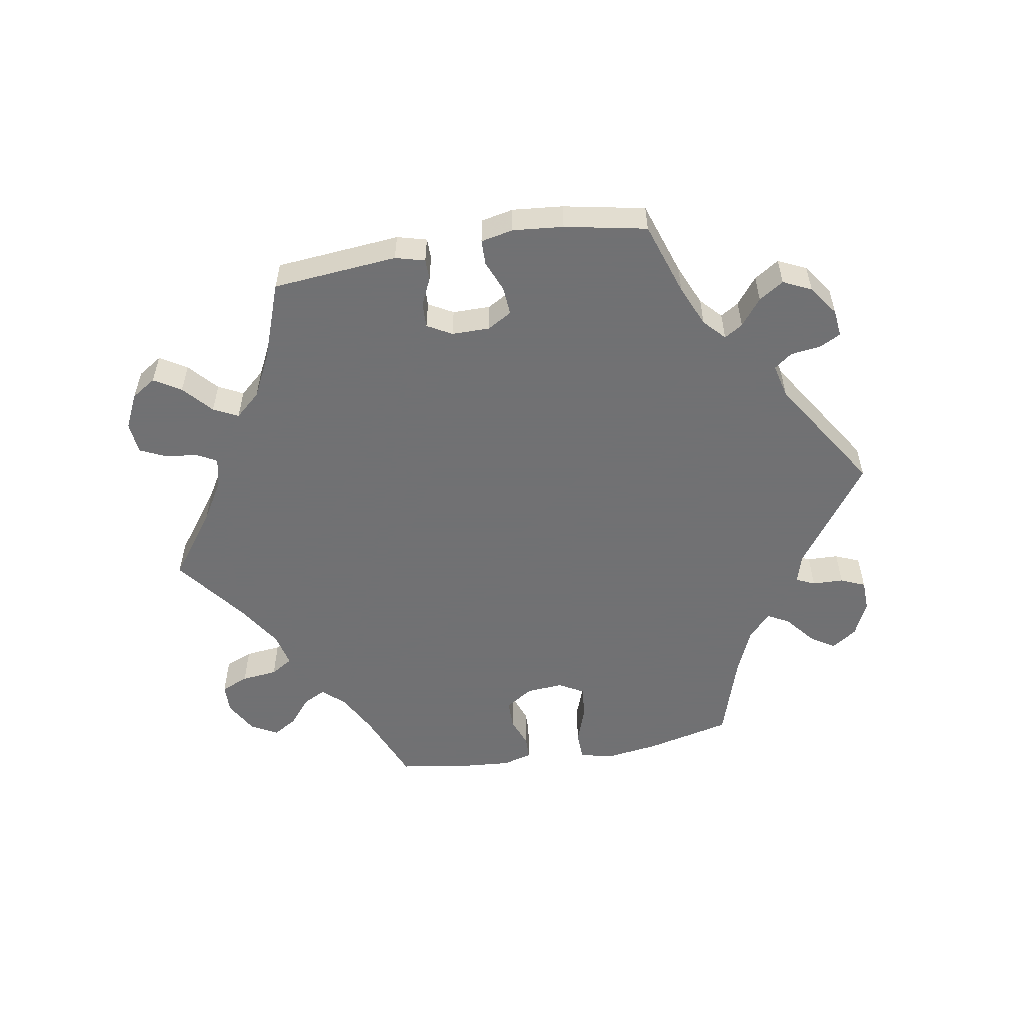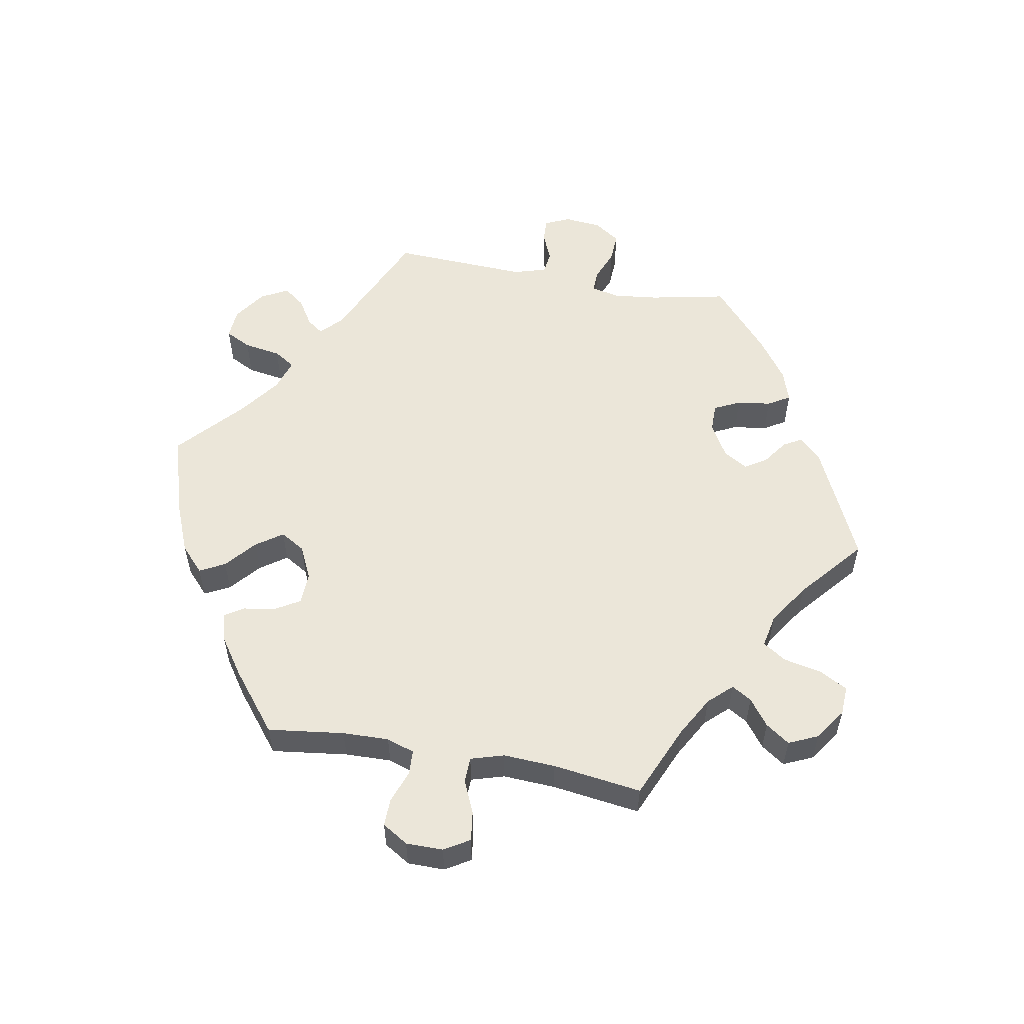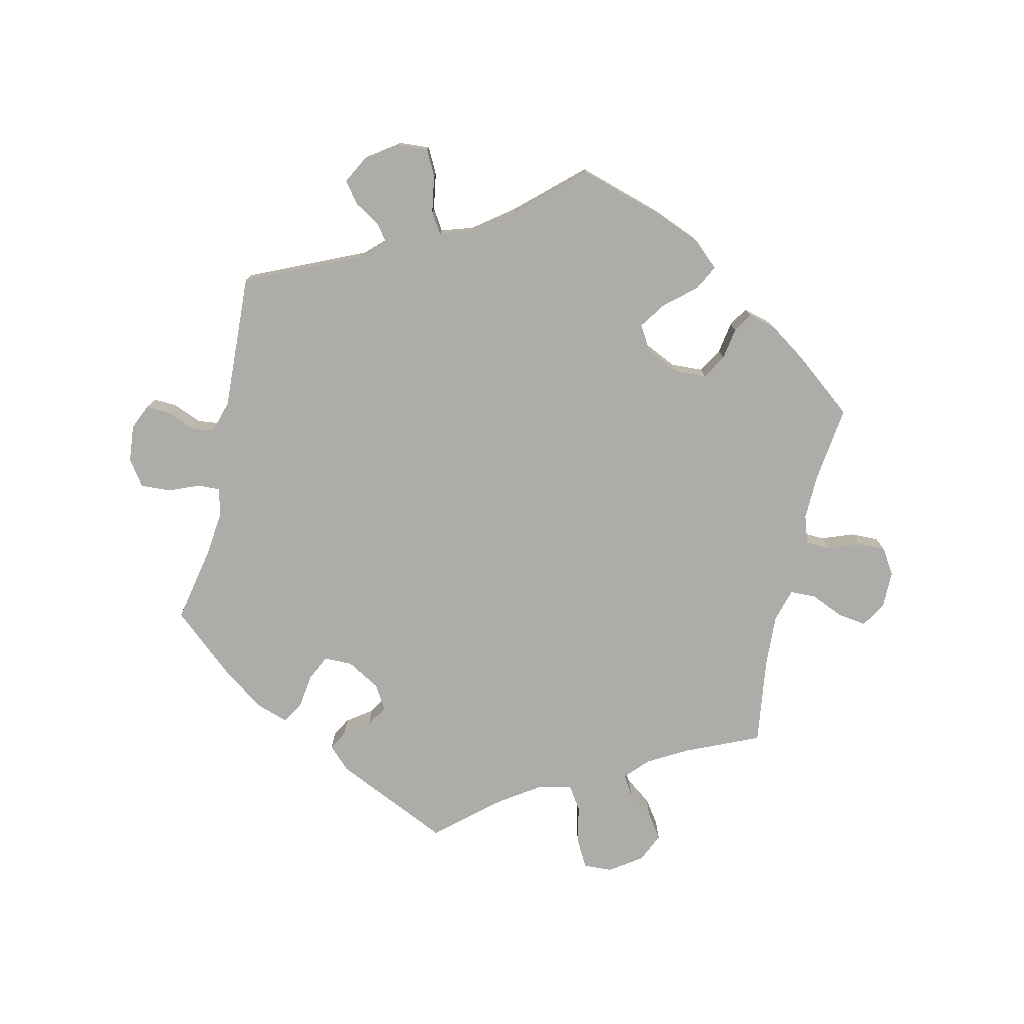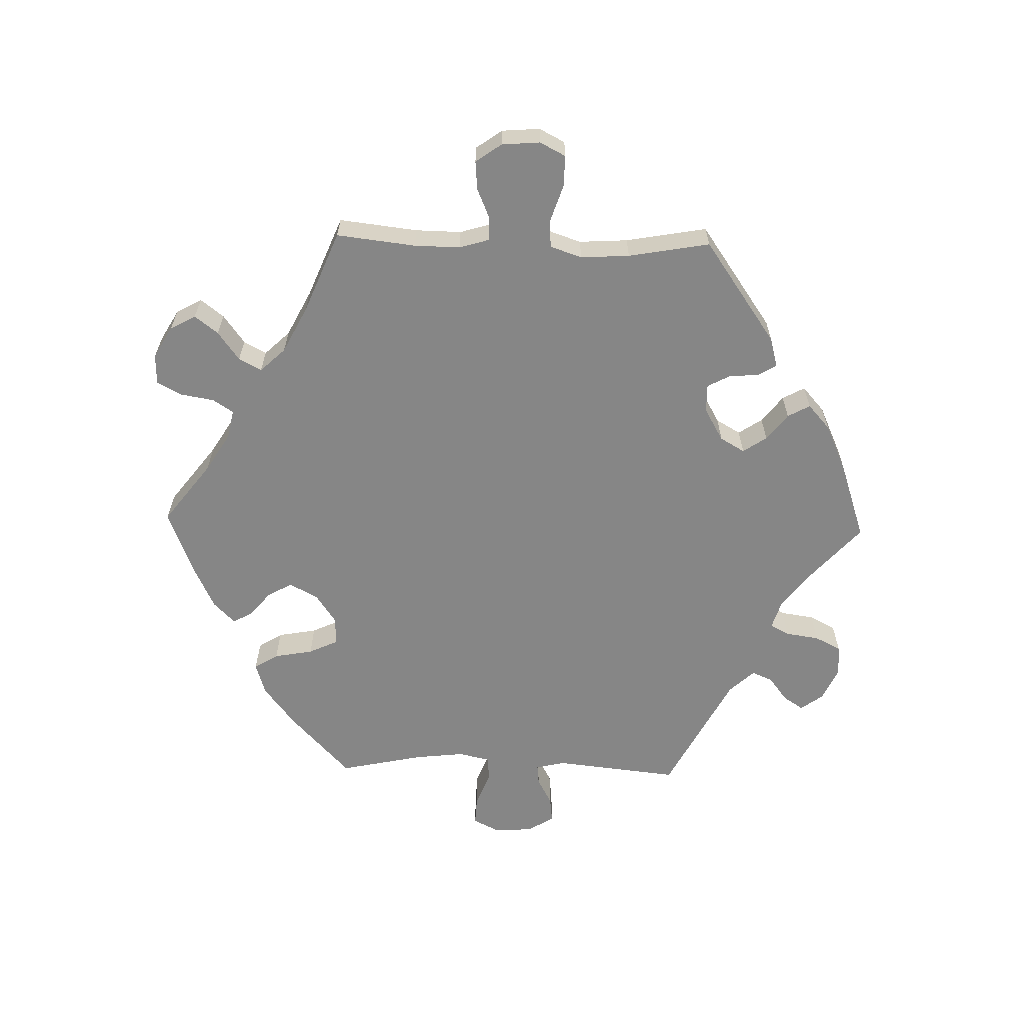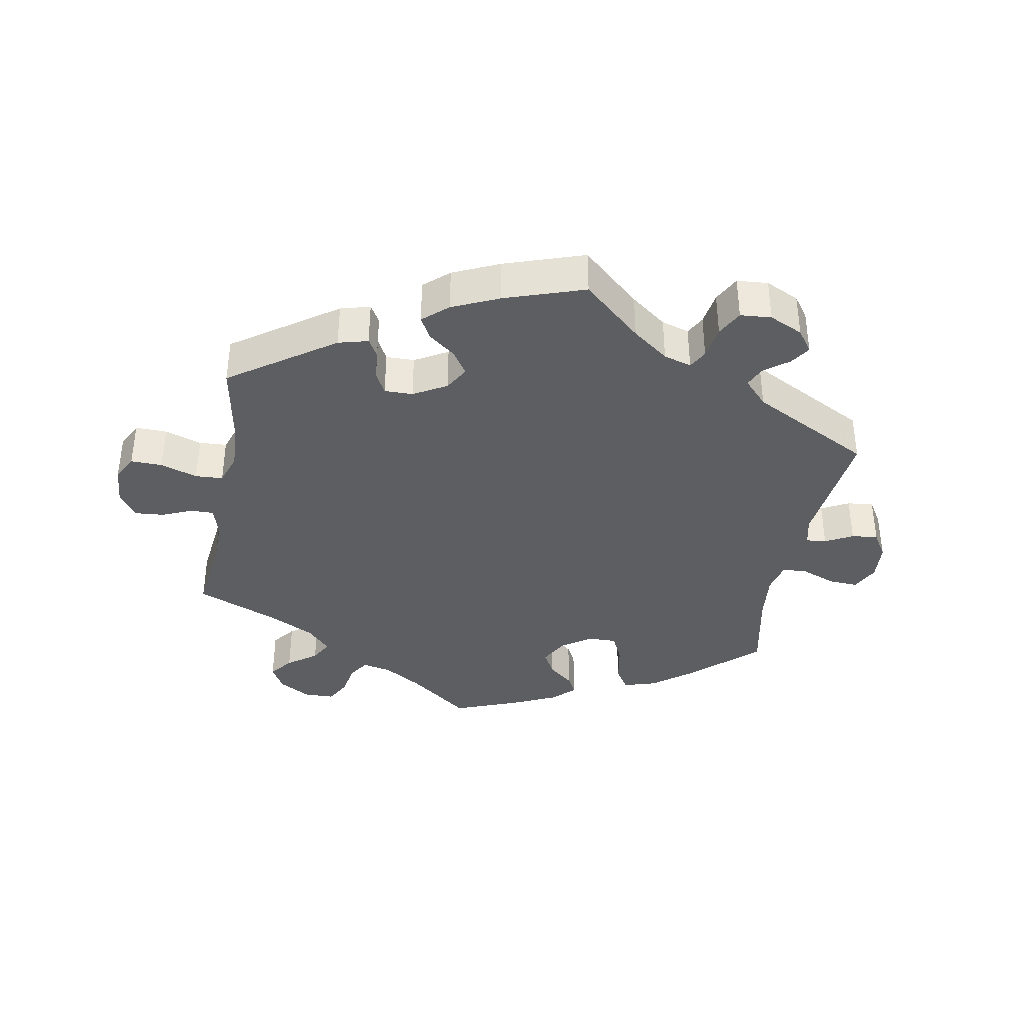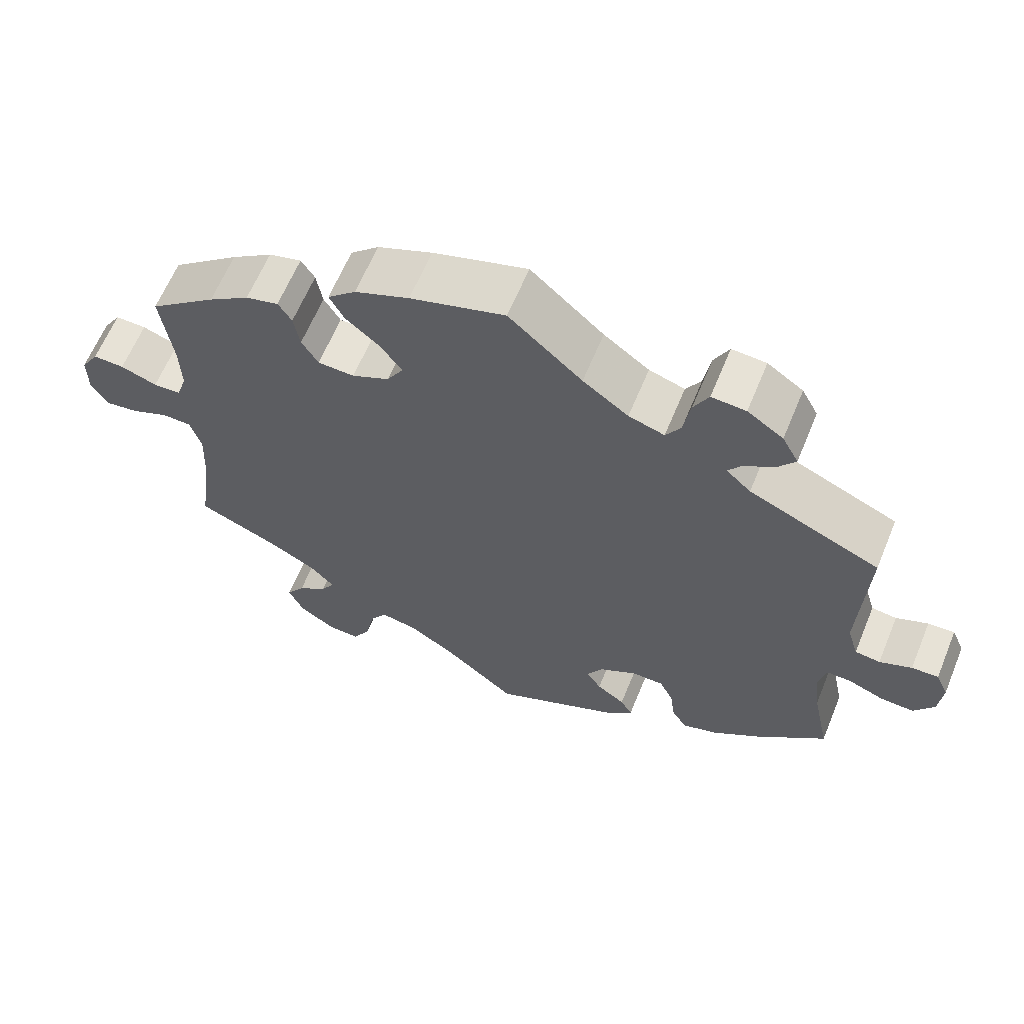
<metadata>
{"format":"obj","ext":"obj","renderer":"f3d","projection":"perspective","resolution":1024,"background":"white","views":[{"elev":-55.3,"azim":-140.2,"up":"+Y"},{"elev":55.3,"azim":100.4,"up":"+Y"},{"elev":-77.0,"azim":-12.6,"up":"+Y"},{"elev":-62.2,"azim":148.5,"up":"+Y"},{"elev":-37.6,"azim":-130.5,"up":"+Y"},{"elev":63.1,"azim":-157.6,"up":"+Z"}]}
</metadata>
<code>
v -0.173 0.07 -0.497
v -0.206 0.07 -0.464
v -0.19 0.07 -0.436
v -0.152 0.07 -0.409
v -0.132 0.07 -0.377
v -0.154 0.07 -0.34
v -0.204 0.07 -0.311
v -0.247 0.07 -0.311
v -0.266 0.07 -0.35
v -0.273 0.07 -0.401
v -0.293 0.07 -0.434
v -0.341 0.07 -0.418
v -0.404 0.07 -0.373
v -0.5 0.07 -0.289
v -0.476 0.07 -0.173
v -0.468 0.07 -0.105
v -0.478 0.07 -0.062
v -0.511 0.07 -0.063
v -0.559 0.07 -0.082
v -0.604 0.07 -0.084
v -0.631 0.07 -0.045
v -0.636 0.07 0.011
v -0.619 0.07 0.049
v -0.583 0.07 0.047
v -0.54 0.07 0.029
v -0.506 0.07 0.033
v -0.491 0.07 0.083
v -0.5 0.07 0.289
v -0.324 0.07 0.367
v -0.291 0.07 0.398
v -0.309 0.07 0.423
v -0.349 0.07 0.448
v -0.373 0.07 0.48
v -0.351 0.07 0.521
v -0.303 0.07 0.554
v -0.257 0.07 0.557
v -0.237 0.07 0.518
v -0.228 0.07 0.462
v -0.208 0.07 0.43
v -0.16 0.07 0.445
v -0.099 0.07 0.49
v -0.001 0.07 0.578
v 0.126 0.07 0.539
v 0.199 0.07 0.509
v 0.237 0.07 0.474
v 0.217 0.07 0.436
v 0.171 0.07 0.397
v 0.143 0.07 0.357
v 0.165 0.07 0.32
v 0.215 0.07 0.296
v 0.264 0.07 0.298
v 0.286 0.07 0.335
v 0.294 0.07 0.383
v 0.312 0.07 0.412
v 0.356 0.07 0.4
v 0.411 0.07 0.362
v 0.501 0.07 0.29
v 0.486 0.07 0.175
v 0.484 0.07 0.105
v 0.498 0.07 0.063
v 0.535 0.07 0.061
v 0.584 0.07 0.079
v 0.626 0.07 0.08
v 0.65 0.07 0.041
v 0.65 0.07 -0.015
v 0.627 0.07 -0.053
v 0.583 0.07 -0.047
v 0.533 0.07 -0.025
v 0.494 0.07 -0.026
v 0.479 0.07 -0.076
v 0.483 0.07 -0.155
v 0.501 0.07 -0.289
v 0.39 0.07 -0.337
v 0.329 0.07 -0.371
v 0.296 0.07 -0.406
v 0.314 0.07 -0.436
v 0.354 0.07 -0.466
v 0.379 0.07 -0.502
v 0.359 0.07 -0.546
v 0.311 0.07 -0.579
v 0.267 0.07 -0.581
v 0.244 0.07 -0.539
v 0.232 0.07 -0.481
v 0.209 0.07 -0.446
v 0.159 0.07 -0.456
v 0.097 0.07 -0.497
v 0.001 0.07 -0.578
v -0.173 0 -0.497
v -0.206 0 -0.464
v -0.19 0 -0.436
v -0.152 0 -0.409
v -0.132 0 -0.377
v -0.154 0 -0.34
v -0.204 0 -0.311
v -0.247 0 -0.311
v -0.266 0 -0.35
v -0.273 0 -0.401
v -0.293 0 -0.434
v -0.341 0 -0.418
v -0.404 0 -0.373
v -0.5 0 -0.289
v -0.476 0 -0.173
v -0.468 0 -0.105
v -0.478 0 -0.062
v -0.511 0 -0.063
v -0.559 0 -0.082
v -0.604 0 -0.084
v -0.631 0 -0.045
v -0.636 0 0.011
v -0.619 0 0.049
v -0.583 0 0.047
v -0.54 0 0.029
v -0.506 0 0.033
v -0.491 0 0.083
v -0.5 0 0.289
v -0.324 0 0.367
v -0.291 0 0.398
v -0.309 0 0.423
v -0.349 0 0.448
v -0.373 0 0.48
v -0.351 0 0.521
v -0.303 0 0.554
v -0.257 0 0.557
v -0.237 0 0.518
v -0.228 0 0.462
v -0.208 0 0.43
v -0.16 0 0.445
v -0.099 0 0.49
v -0.001 0 0.578
v 0.126 0 0.539
v 0.199 0 0.509
v 0.237 0 0.474
v 0.217 0 0.436
v 0.171 0 0.397
v 0.143 0 0.357
v 0.165 0 0.32
v 0.215 0 0.296
v 0.264 0 0.298
v 0.286 0 0.335
v 0.294 0 0.383
v 0.312 0 0.412
v 0.356 0 0.4
v 0.411 0 0.362
v 0.501 0 0.29
v 0.486 0 0.175
v 0.484 0 0.105
v 0.498 0 0.063
v 0.535 0 0.061
v 0.584 0 0.079
v 0.626 0 0.08
v 0.65 0 0.041
v 0.65 0 -0.015
v 0.627 0 -0.053
v 0.583 0 -0.047
v 0.533 0 -0.025
v 0.494 0 -0.026
v 0.479 0 -0.076
v 0.483 0 -0.155
v 0.501 0 -0.289
v 0.39 0 -0.337
v 0.329 0 -0.371
v 0.296 0 -0.406
v 0.314 0 -0.436
v 0.354 0 -0.466
v 0.379 0 -0.502
v 0.359 0 -0.546
v 0.311 0 -0.579
v 0.267 0 -0.581
v 0.244 0 -0.539
v 0.232 0 -0.481
v 0.209 0 -0.446
v 0.159 0 -0.456
v 0.097 0 -0.497
v 0.001 0 -0.578
f 86 87 1 2
f 85 86 2 3
f 84 85 3 4
f 80 81 82 83
f 80 83 84
f 79 80 84
f 76 77 78 79
f 75 76 79 84
f 74 75 84 4
f 71 72 73
f 70 71 73 74
f 69 70 74 4
f 65 66 67 68
f 65 68 69
f 64 65 69
f 61 62 63 64
f 60 61 64 69
f 59 60 69 4
f 55 56 57 58
f 52 53 54 55
f 51 52 55 58
f 50 51 58 59
f 44 45 46 47
f 44 47 48
f 41 42 43 44
f 40 41 44 48
f 39 40 48 49
f 35 36 37 38
f 35 38 39
f 34 35 39
f 31 32 33 34
f 30 31 34 39
f 29 30 39 49
f 27 28 29 49
f 22 23 24 25
f 22 25 26
f 21 22 26
f 18 19 20 21
f 17 18 21 26
f 12 13 14 15
f 12 15 16
f 9 10 11 12
f 8 9 12 16
f 7 8 16 17
f 59 4 5
f 59 5 6
f 27 49 50 59
f 17 26 27 59
f 6 7 17 59
f 89 88 174 173
f 90 89 173 172
f 91 90 172 171
f 170 169 168 167
f 171 170 167
f 171 167 166
f 166 165 164 163
f 171 166 163 162
f 91 171 162 161
f 160 159 158
f 161 160 158 157
f 91 161 157 156
f 155 154 153 152
f 156 155 152
f 156 152 151
f 151 150 149 148
f 156 151 148 147
f 91 156 147 146
f 145 144 143 142
f 142 141 140 139
f 145 142 139 138
f 146 145 138 137
f 134 133 132 131
f 135 134 131
f 131 130 129 128
f 135 131 128 127
f 136 135 127 126
f 125 124 123 122
f 126 125 122
f 126 122 121
f 121 120 119 118
f 126 121 118 117
f 136 126 117 116
f 136 116 115 114
f 112 111 110 109
f 113 112 109
f 113 109 108
f 108 107 106 105
f 113 108 105 104
f 102 101 100 99
f 103 102 99
f 99 98 97 96
f 103 99 96 95
f 104 103 95 94
f 92 91 146
f 93 92 146
f 146 137 136 114
f 146 114 113 104
f 146 104 94 93
f 1 88 89 2
f 2 89 90 3
f 3 90 91 4
f 4 91 92 5
f 5 92 93 6
f 6 93 94 7
f 7 94 95 8
f 8 95 96 9
f 9 96 97 10
f 10 97 98 11
f 11 98 99 12
f 12 99 100 13
f 13 100 101 14
f 14 101 102 15
f 15 102 103 16
f 16 103 104 17
f 17 104 105 18
f 18 105 106 19
f 19 106 107 20
f 20 107 108 21
f 21 108 109 22
f 22 109 110 23
f 23 110 111 24
f 24 111 112 25
f 25 112 113 26
f 26 113 114 27
f 27 114 115 28
f 28 115 116 29
f 29 116 117 30
f 30 117 118 31
f 31 118 119 32
f 32 119 120 33
f 33 120 121 34
f 34 121 122 35
f 35 122 123 36
f 36 123 124 37
f 37 124 125 38
f 38 125 126 39
f 39 126 127 40
f 40 127 128 41
f 41 128 129 42
f 42 129 130 43
f 43 130 131 44
f 44 131 132 45
f 45 132 133 46
f 46 133 134 47
f 47 134 135 48
f 48 135 136 49
f 49 136 137 50
f 50 137 138 51
f 51 138 139 52
f 52 139 140 53
f 53 140 141 54
f 54 141 142 55
f 55 142 143 56
f 56 143 144 57
f 57 144 145 58
f 58 145 146 59
f 59 146 147 60
f 60 147 148 61
f 61 148 149 62
f 62 149 150 63
f 63 150 151 64
f 64 151 152 65
f 65 152 153 66
f 66 153 154 67
f 67 154 155 68
f 68 155 156 69
f 69 156 157 70
f 70 157 158 71
f 71 158 159 72
f 72 159 160 73
f 73 160 161 74
f 74 161 162 75
f 75 162 163 76
f 76 163 164 77
f 77 164 165 78
f 78 165 166 79
f 79 166 167 80
f 80 167 168 81
f 81 168 169 82
f 82 169 170 83
f 83 170 171 84
f 84 171 172 85
f 85 172 173 86
f 86 173 174 87
f 87 174 88 1

</code>
